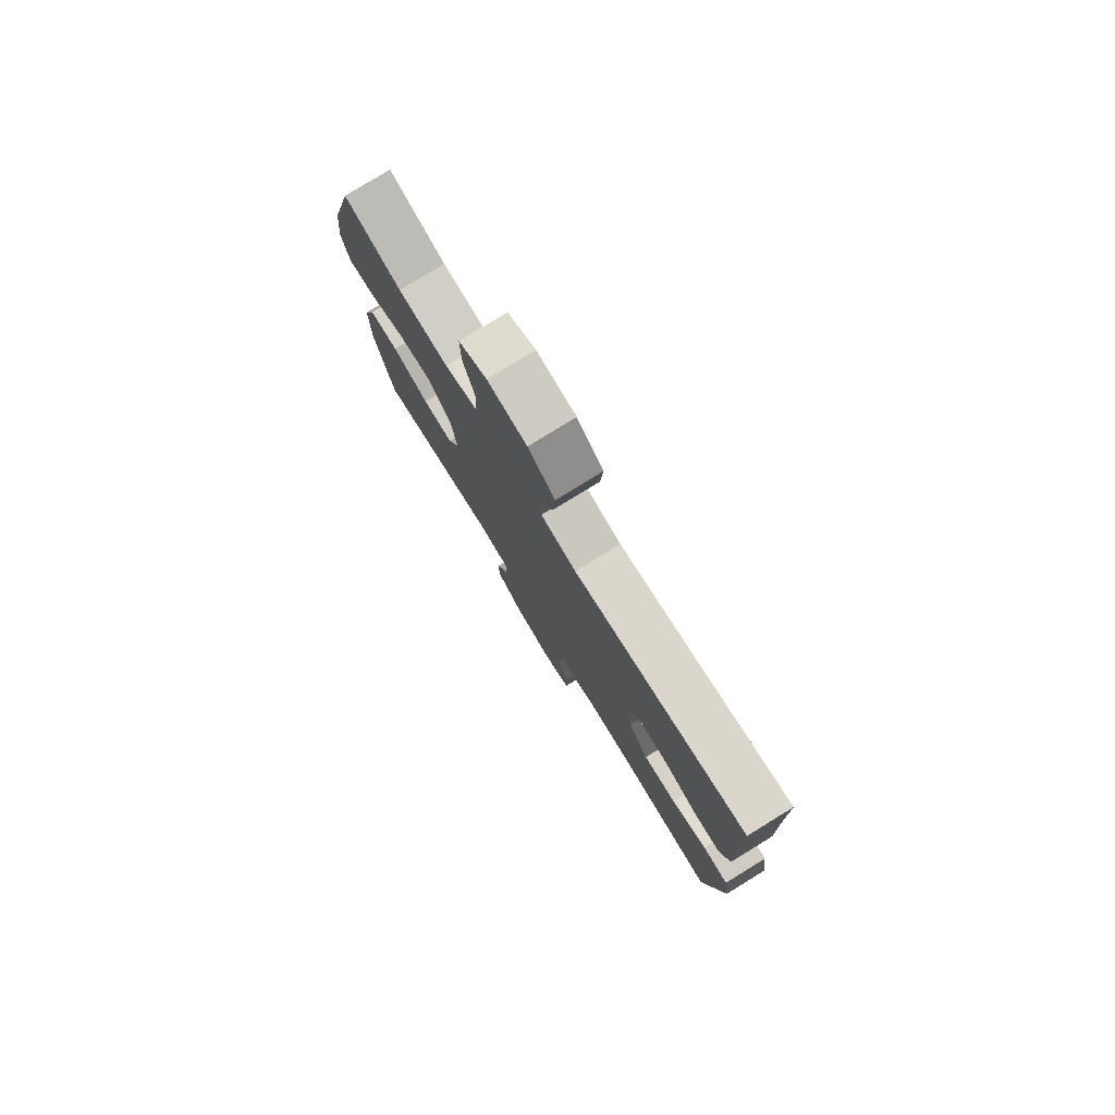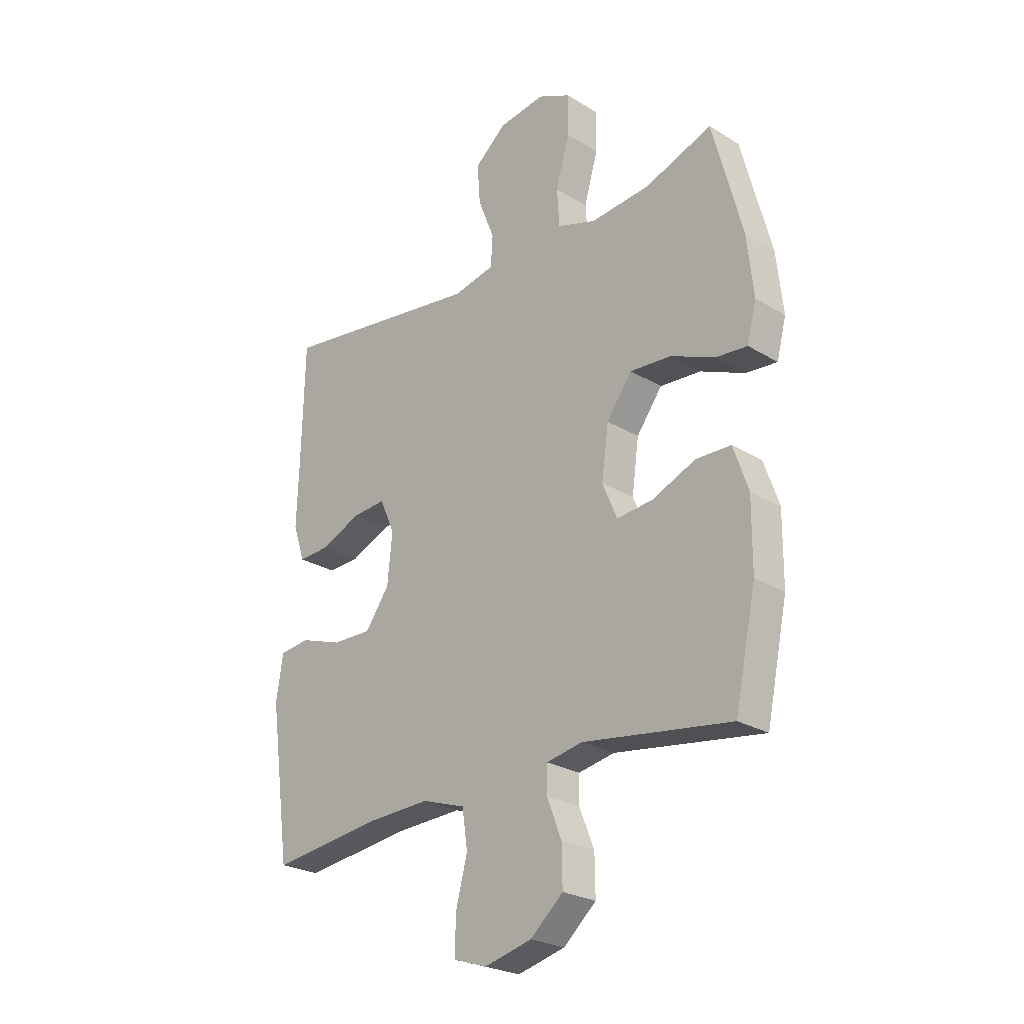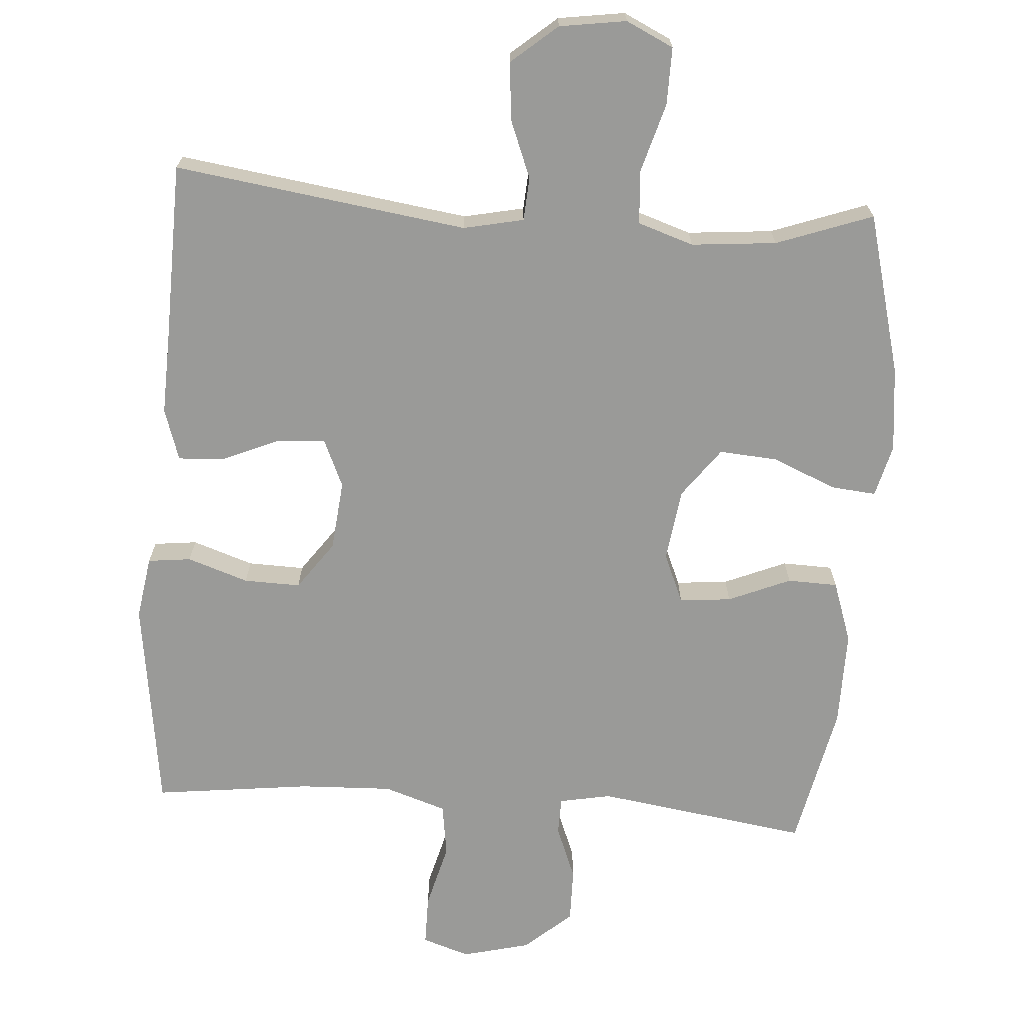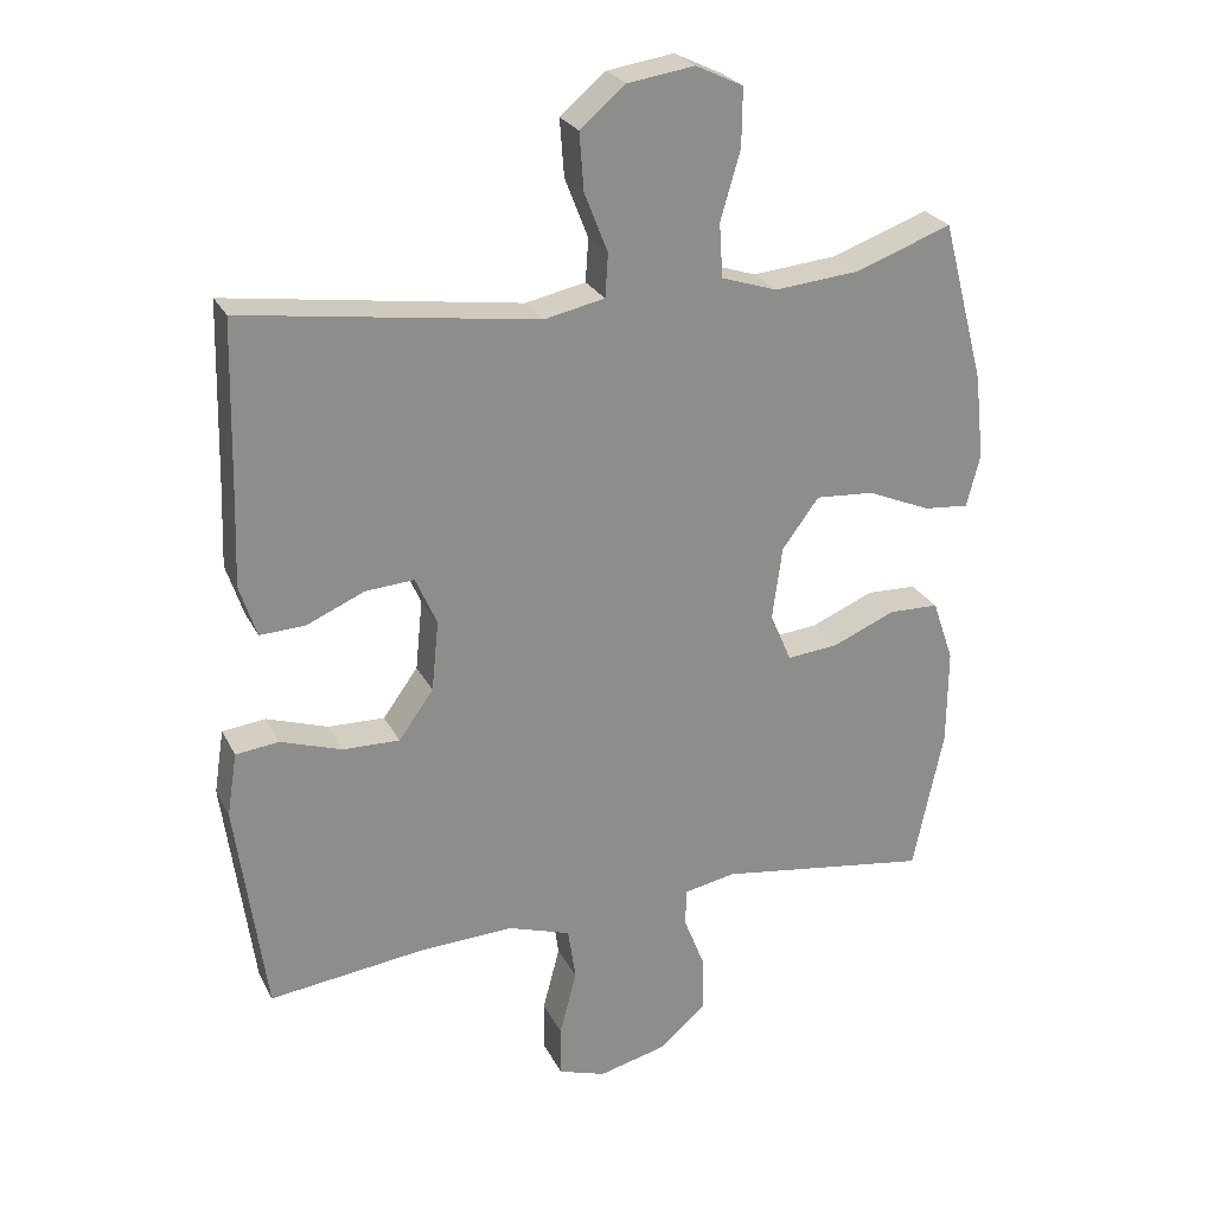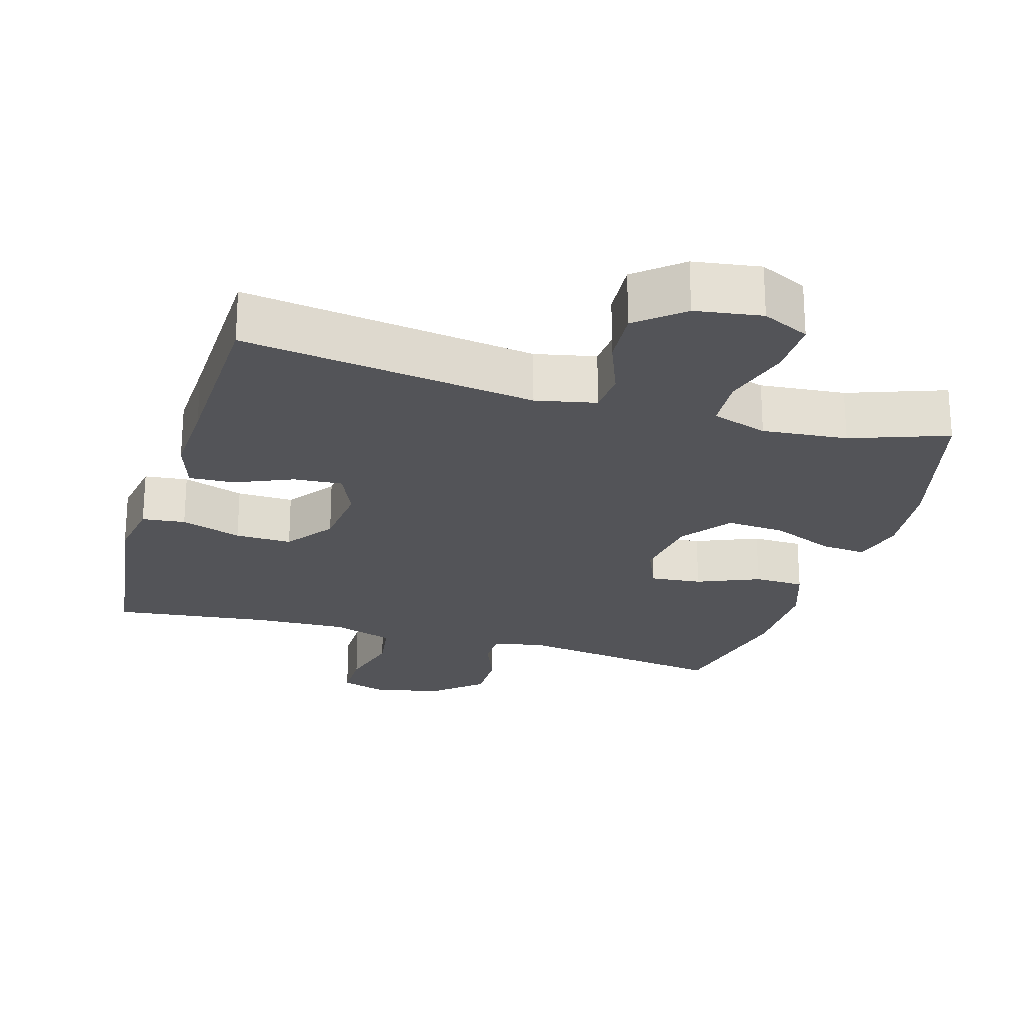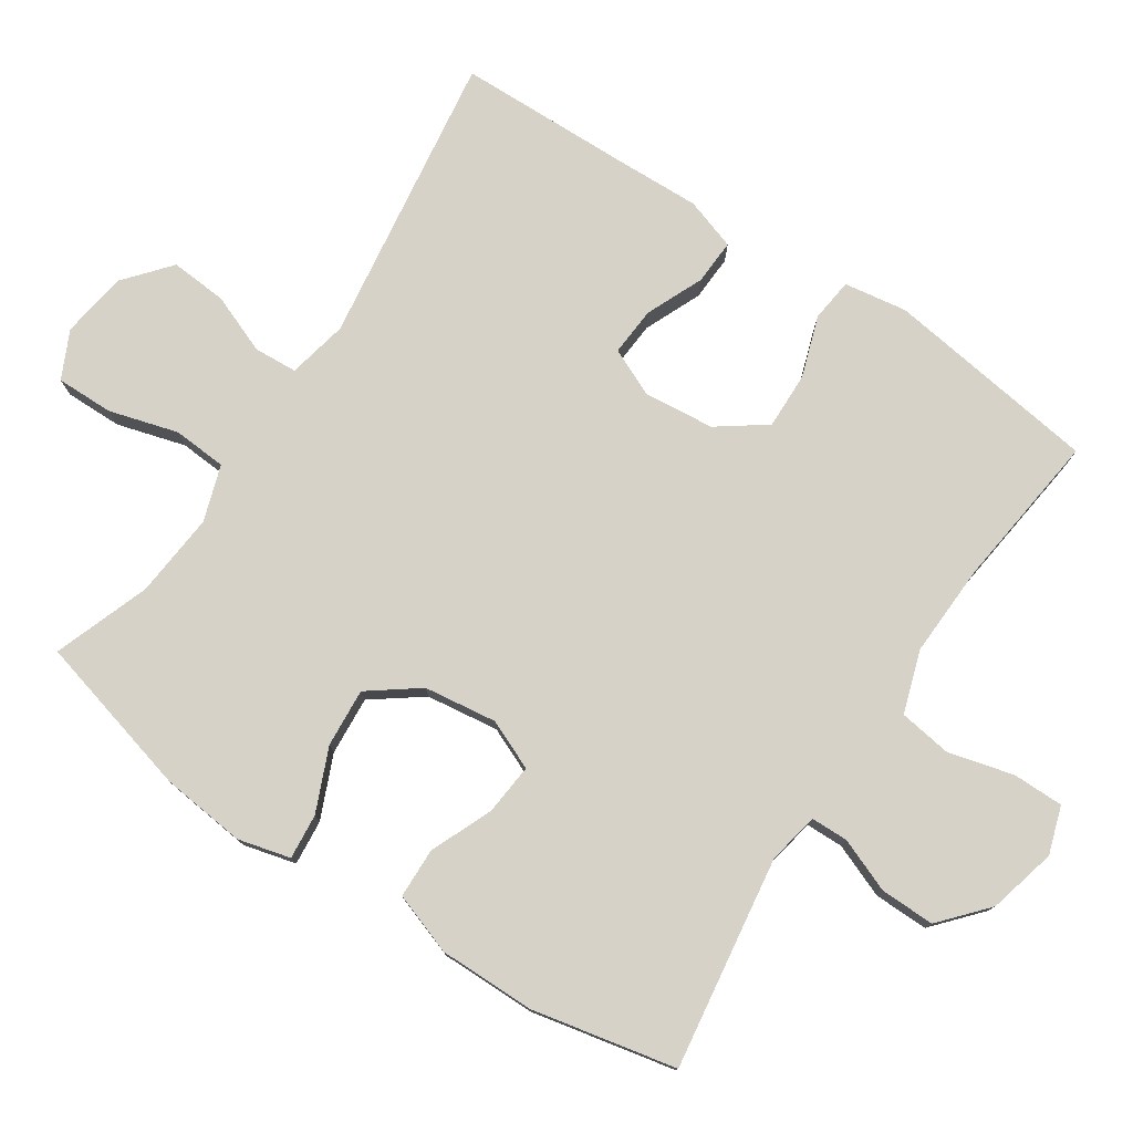
<metadata>
{"format":"obj","ext":"obj","renderer":"f3d","projection":"perspective","resolution":1024,"background":"white","views":[{"elev":79.0,"azim":-121.6,"up":"+Z"},{"elev":-25.2,"azim":45.6,"up":"+Z"},{"elev":-69.2,"azim":-4.1,"up":"+Y"},{"elev":25.5,"azim":-21.7,"up":"+Z"},{"elev":-23.5,"azim":-16.5,"up":"+Y"},{"elev":77.6,"azim":123.6,"up":"+Y"}]}
</metadata>
<code>
v 0.5 0.07 -0.5
v 0.2 0.07 -0.456
v 0.127 0.07 -0.47
v 0.126 0.07 -0.523
v 0.156 0.07 -0.599
v 0.157 0.07 -0.676
v 0.091 0.07 -0.734
v -0.005 0.07 -0.758
v -0.072 0.07 -0.736
v -0.072 0.07 -0.664
v -0.048 0.07 -0.572
v -0.059 0.07 -0.497
v -0.147 0.07 -0.468
v -0.278 0.07 -0.473
v -0.5 0.07 -0.5
v -0.542 0.07 -0.197
v -0.528 0.07 -0.108
v -0.467 0.07 -0.101
v -0.381 0.07 -0.13
v -0.301 0.07 -0.132
v -0.252 0.07 -0.064
v -0.242 0.07 0.035
v -0.272 0.07 0.103
v -0.341 0.07 0.098
v -0.422 0.07 0.063
v -0.486 0.07 0.06
v -0.51 0.07 0.133
v -0.506 0.07 0.249
v -0.5 0.07 0.5
v -0.086 0.07 0.441
v -0.001 0.07 0.459
v 0.003 0.07 0.52
v -0.03 0.07 0.604
v -0.036 0.07 0.684
v 0.028 0.07 0.738
v 0.122 0.07 0.752
v 0.189 0.07 0.72
v 0.188 0.07 0.639
v 0.16 0.07 0.542
v 0.165 0.07 0.466
v 0.244 0.07 0.44
v 0.364 0.07 0.451
v 0.5 0.07 0.5
v 0.56 0.07 0.272
v 0.573 0.07 0.152
v 0.554 0.07 0.078
v 0.49 0.07 0.084
v 0.401 0.07 0.122
v 0.318 0.07 0.128
v 0.266 0.07 0.058
v 0.252 0.07 -0.045
v 0.282 0.07 -0.115
v 0.355 0.07 -0.108
v 0.443 0.07 -0.071
v 0.514 0.07 -0.073
v 0.544 0.07 -0.16
v 0.543 0.07 -0.296
v 0.5 0 -0.5
v 0.2 0 -0.456
v 0.127 0 -0.47
v 0.126 0 -0.523
v 0.156 0 -0.599
v 0.157 0 -0.676
v 0.091 0 -0.734
v -0.005 0 -0.758
v -0.072 0 -0.736
v -0.072 0 -0.664
v -0.048 0 -0.572
v -0.059 0 -0.497
v -0.147 0 -0.468
v -0.278 0 -0.473
v -0.5 0 -0.5
v -0.542 0 -0.197
v -0.528 0 -0.108
v -0.467 0 -0.101
v -0.381 0 -0.13
v -0.301 0 -0.132
v -0.252 0 -0.064
v -0.242 0 0.035
v -0.272 0 0.103
v -0.341 0 0.098
v -0.422 0 0.063
v -0.486 0 0.06
v -0.51 0 0.133
v -0.506 0 0.249
v -0.5 0 0.5
v -0.086 0 0.441
v -0.001 0 0.459
v 0.003 0 0.52
v -0.03 0 0.604
v -0.036 0 0.684
v 0.028 0 0.738
v 0.122 0 0.752
v 0.189 0 0.72
v 0.188 0 0.639
v 0.16 0 0.542
v 0.165 0 0.466
v 0.244 0 0.44
v 0.364 0 0.451
v 0.5 0 0.5
v 0.56 0 0.272
v 0.573 0 0.152
v 0.554 0 0.078
v 0.49 0 0.084
v 0.401 0 0.122
v 0.318 0 0.128
v 0.266 0 0.058
v 0.252 0 -0.045
v 0.282 0 -0.115
v 0.355 0 -0.108
v 0.443 0 -0.071
v 0.514 0 -0.073
v 0.544 0 -0.16
v 0.543 0 -0.296
f 56 57 1 2
f 53 54 55 56
f 52 53 56 2
f 51 52 2 3
f 50 51 3
f 45 46 47 48
f 45 48 49
f 42 43 44 45
f 41 42 45 49
f 40 41 49 50
f 36 37 38 39
f 36 39 40
f 35 36 40
f 32 33 34 35
f 31 32 35 40
f 30 31 40 50
f 28 29 30 50
f 24 25 26 27
f 23 24 27 28
f 16 17 18 19
f 14 15 16 19
f 13 14 19 20
f 12 13 20 21
f 8 9 10 11
f 8 11 12
f 7 8 12
f 4 5 6 7
f 3 4 7 12
f 23 28 50
f 22 23 50 3
f 3 12 21 22
f 59 58 114 113
f 113 112 111 110
f 59 113 110 109
f 60 59 109 108
f 60 108 107
f 105 104 103 102
f 106 105 102
f 102 101 100 99
f 106 102 99 98
f 107 106 98 97
f 96 95 94 93
f 97 96 93
f 97 93 92
f 92 91 90 89
f 97 92 89 88
f 107 97 88 87
f 107 87 86 85
f 84 83 82 81
f 85 84 81 80
f 76 75 74 73
f 76 73 72 71
f 77 76 71 70
f 78 77 70 69
f 68 67 66 65
f 69 68 65
f 69 65 64
f 64 63 62 61
f 69 64 61 60
f 107 85 80
f 60 107 80 79
f 79 78 69 60
f 1 58 59 2
f 2 59 60 3
f 3 60 61 4
f 4 61 62 5
f 5 62 63 6
f 6 63 64 7
f 7 64 65 8
f 8 65 66 9
f 9 66 67 10
f 10 67 68 11
f 11 68 69 12
f 12 69 70 13
f 13 70 71 14
f 14 71 72 15
f 15 72 73 16
f 16 73 74 17
f 17 74 75 18
f 18 75 76 19
f 19 76 77 20
f 20 77 78 21
f 21 78 79 22
f 22 79 80 23
f 23 80 81 24
f 24 81 82 25
f 25 82 83 26
f 26 83 84 27
f 27 84 85 28
f 28 85 86 29
f 29 86 87 30
f 30 87 88 31
f 31 88 89 32
f 32 89 90 33
f 33 90 91 34
f 34 91 92 35
f 35 92 93 36
f 36 93 94 37
f 37 94 95 38
f 38 95 96 39
f 39 96 97 40
f 40 97 98 41
f 41 98 99 42
f 42 99 100 43
f 43 100 101 44
f 44 101 102 45
f 45 102 103 46
f 46 103 104 47
f 47 104 105 48
f 48 105 106 49
f 49 106 107 50
f 50 107 108 51
f 51 108 109 52
f 52 109 110 53
f 53 110 111 54
f 54 111 112 55
f 55 112 113 56
f 56 113 114 57
f 57 114 58 1

</code>
